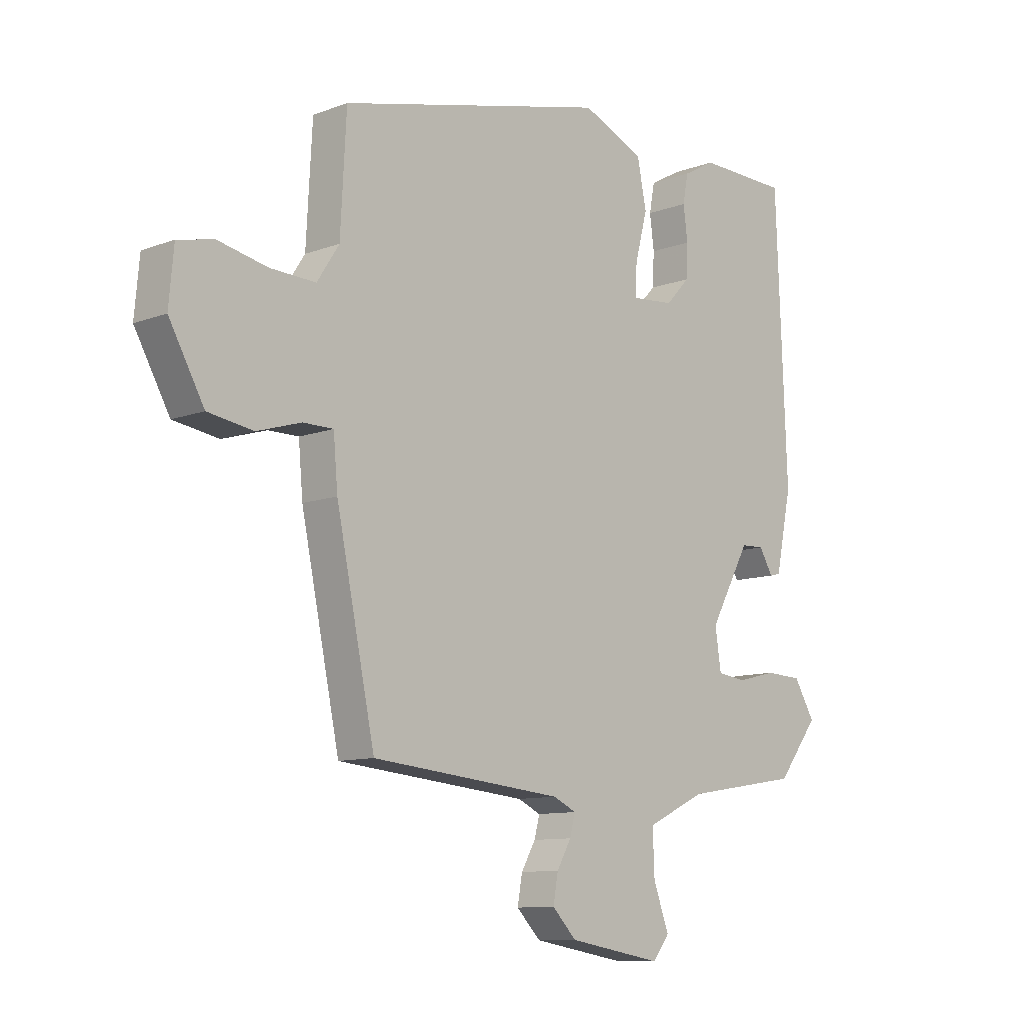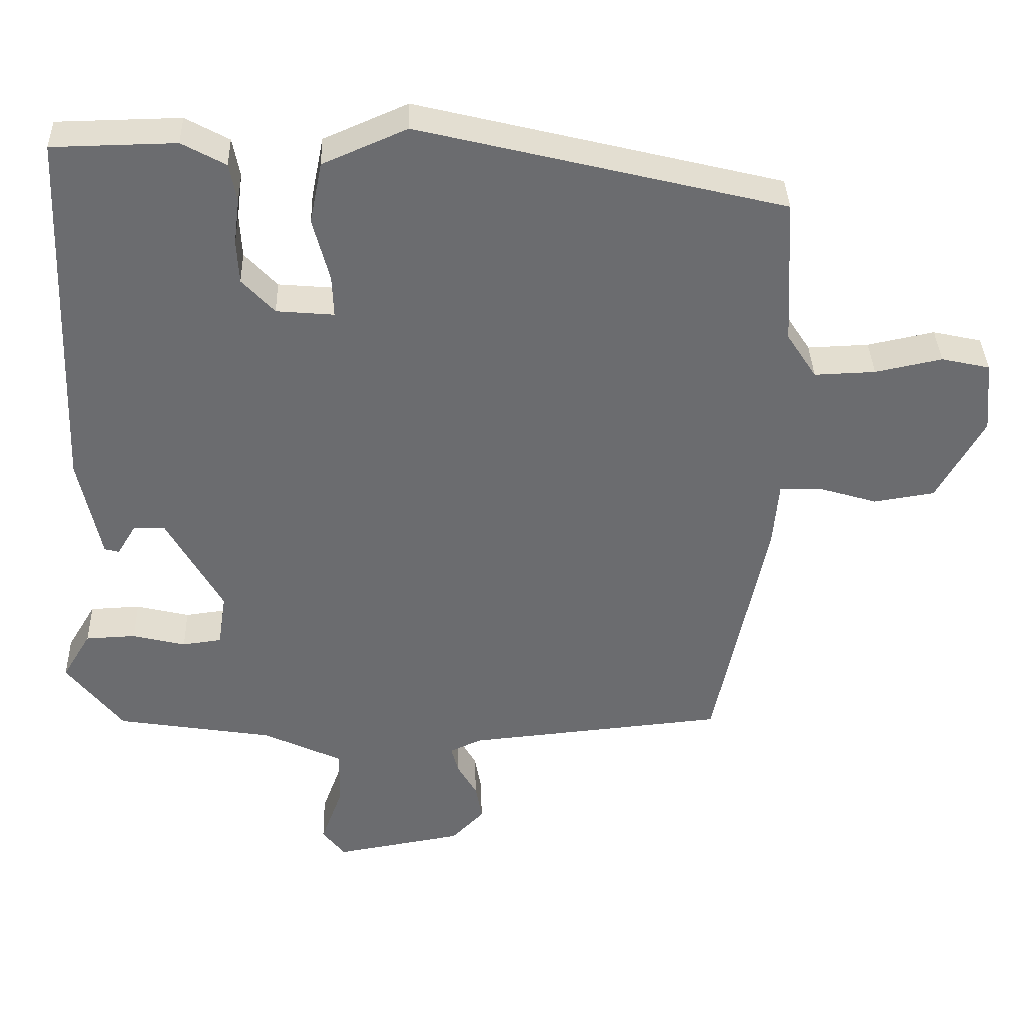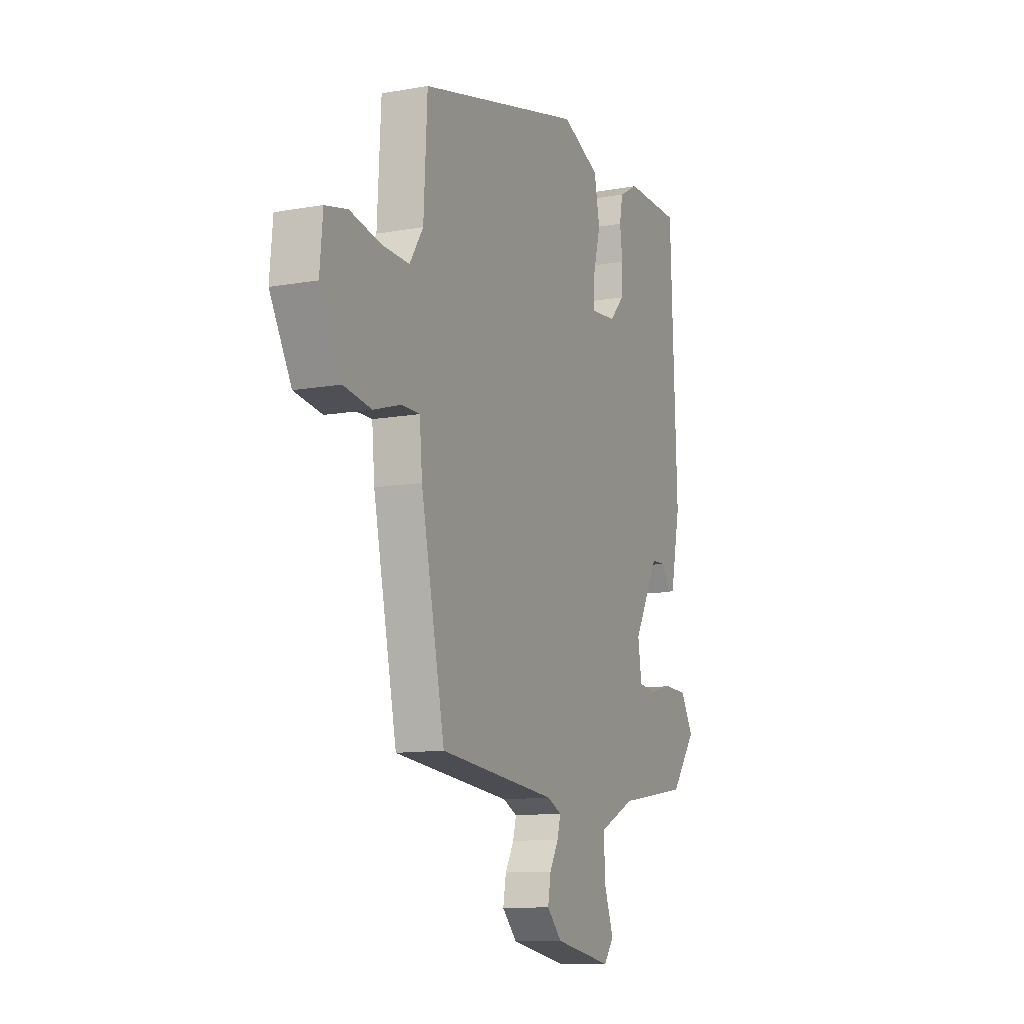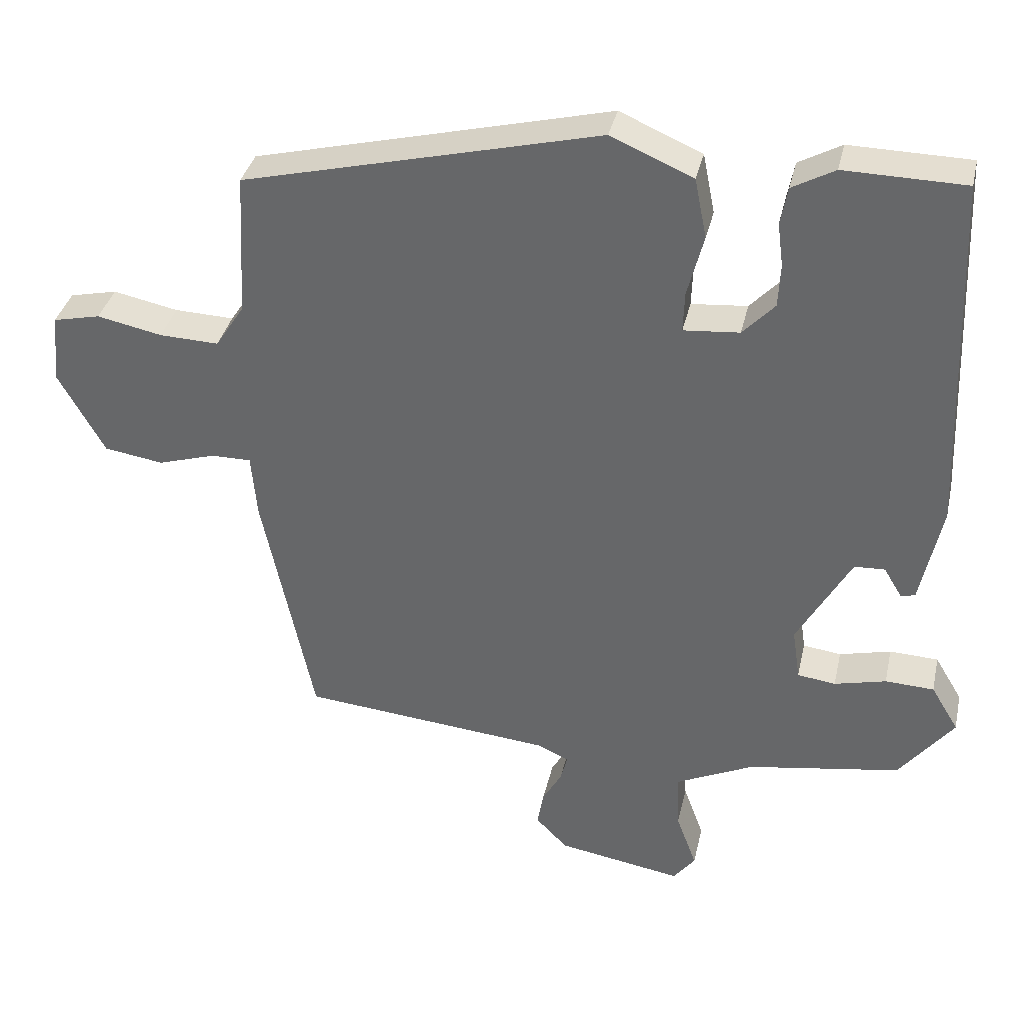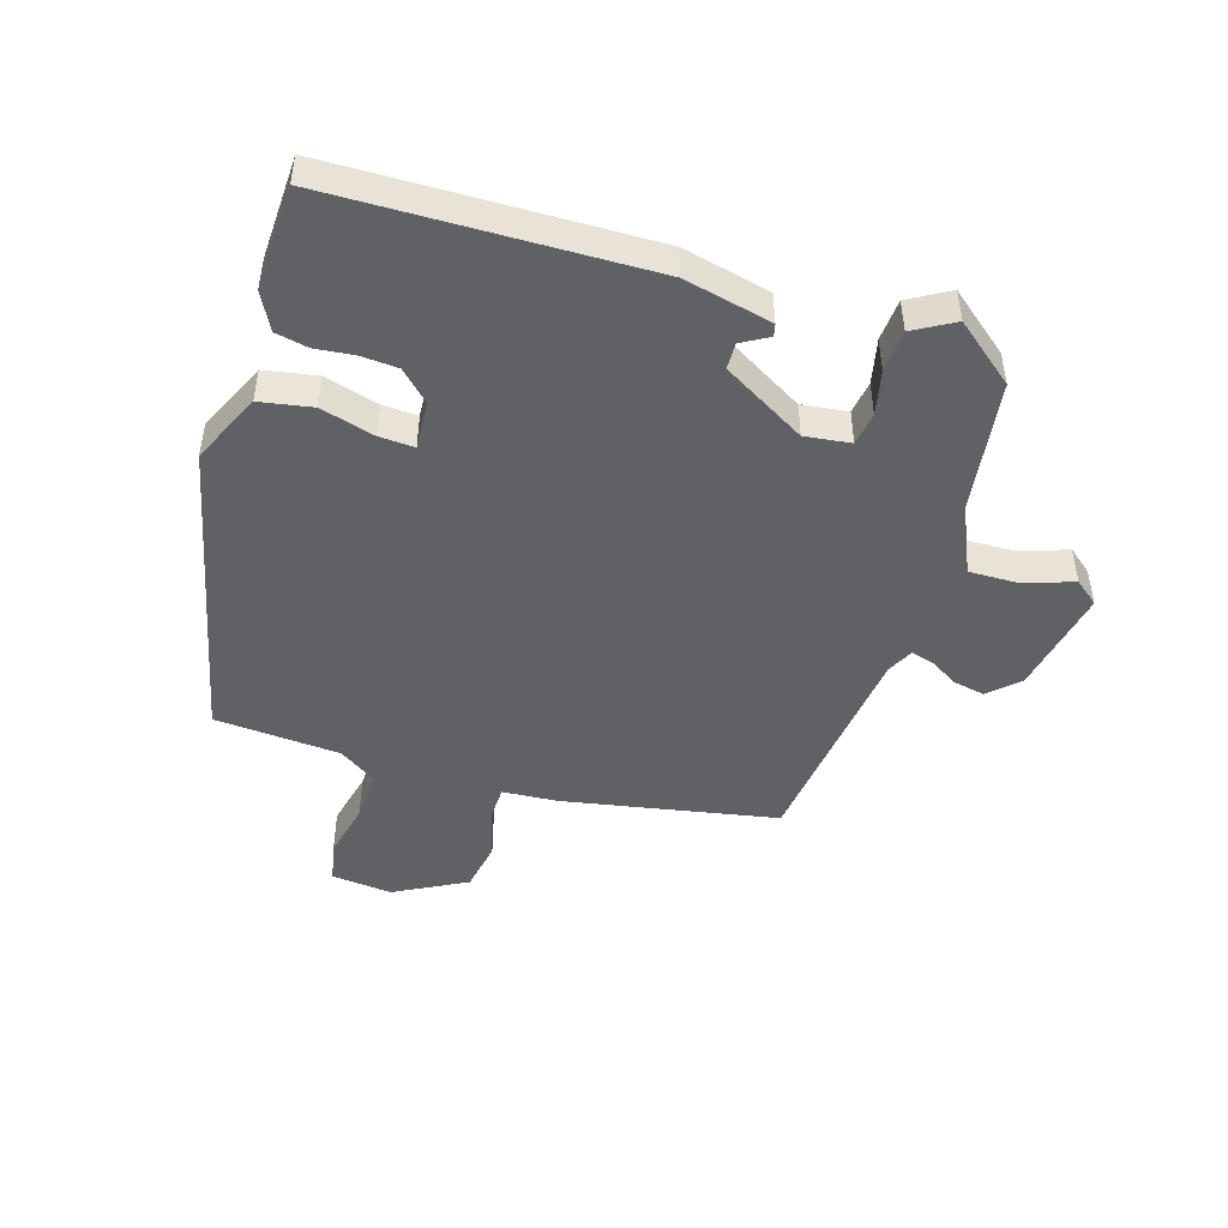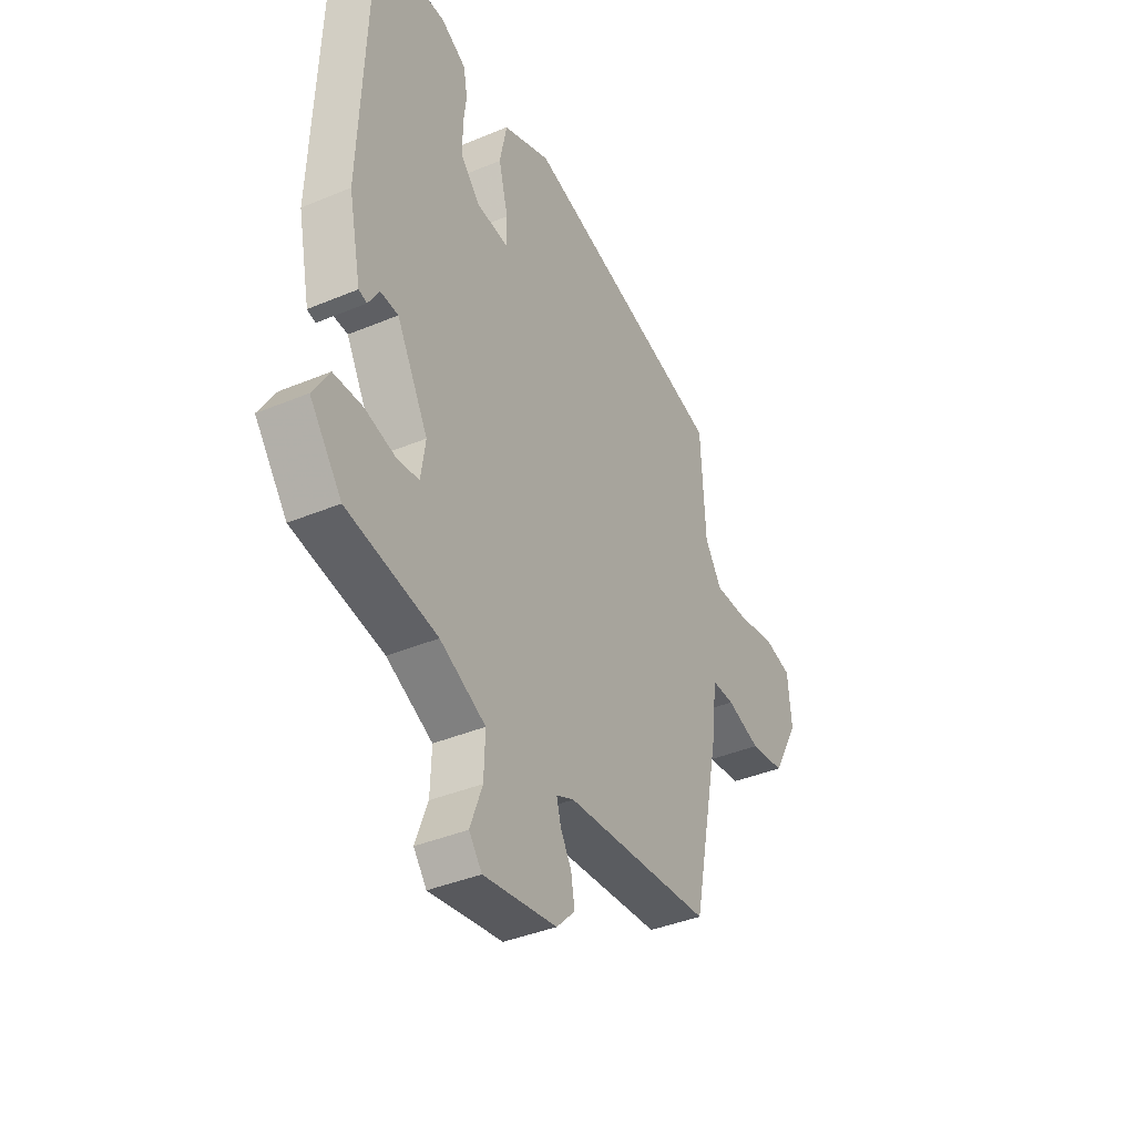
<metadata>
{"format":"obj","ext":"obj","renderer":"f3d","projection":"perspective","resolution":1024,"background":"white","views":[{"elev":-10.4,"azim":-46.6,"up":"+Z"},{"elev":36.5,"azim":178.2,"up":"+Z"},{"elev":-11.4,"azim":-66.5,"up":"+Z"},{"elev":36.0,"azim":12.5,"up":"+Z"},{"elev":-47.0,"azim":71.7,"up":"+Y"},{"elev":-39.4,"azim":117.5,"up":"+Z"}]}
</metadata>
<code>
v -0.428 0.07 -0.48
v -0.5 0.07 -0.135
v -0.508 0.07 -0.044
v -0.564 0.07 -0.044
v -0.646 0.07 -0.069
v -0.73 0.07 -0.056
v -0.795 0.07 0.06
v -0.786 0.07 0.159
v -0.719 0.07 0.174
v -0.627 0.07 0.155
v -0.543 0.07 0.152
v -0.502 0.07 0.215
v -0.491 0.07 0.419
v 0.011 0.07 0.543
v 0.127 0.07 0.493
v 0.144 0.07 0.408
v 0.121 0.07 0.32
v 0.119 0.07 0.263
v 0.198 0.07 0.27
v 0.243 0.07 0.318
v 0.246 0.07 0.379
v 0.238 0.07 0.441
v 0.248 0.07 0.494
v 0.308 0.07 0.527
v 0.478 0.07 0.524
v 0.498 0.07 0.014
v 0.468 0.07 -0.129
v 0.448 0.07 -0.134
v 0.422 0.07 -0.091
v 0.379 0.07 -0.093
v 0.303 0.07 -0.229
v 0.314 0.07 -0.303
v 0.368 0.07 -0.31
v 0.441 0.07 -0.292
v 0.51 0.07 -0.295
v 0.549 0.07 -0.36
v 0.472 0.07 -0.459
v 0.256 0.07 -0.494
v 0.146 0.07 -0.546
v 0.149 0.07 -0.627
v 0.178 0.07 -0.706
v 0.147 0.07 -0.746
v -0.029 0.07 -0.716
v -0.074 0.07 -0.67
v -0.065 0.07 -0.619
v -0.038 0.07 -0.572
v -0.028 0.07 -0.534
v -0.071 0.07 -0.514
v -0.428 0 -0.48
v -0.5 0 -0.135
v -0.508 0 -0.044
v -0.564 0 -0.044
v -0.646 0 -0.069
v -0.73 0 -0.056
v -0.795 0 0.06
v -0.786 0 0.159
v -0.719 0 0.174
v -0.627 0 0.155
v -0.543 0 0.152
v -0.502 0 0.215
v -0.491 0 0.419
v 0.011 0 0.543
v 0.127 0 0.493
v 0.144 0 0.408
v 0.121 0 0.32
v 0.119 0 0.263
v 0.198 0 0.27
v 0.243 0 0.318
v 0.246 0 0.379
v 0.238 0 0.441
v 0.248 0 0.494
v 0.308 0 0.527
v 0.478 0 0.524
v 0.498 0 0.014
v 0.468 0 -0.129
v 0.448 0 -0.134
v 0.422 0 -0.091
v 0.379 0 -0.093
v 0.303 0 -0.229
v 0.314 0 -0.303
v 0.368 0 -0.31
v 0.441 0 -0.292
v 0.51 0 -0.295
v 0.549 0 -0.36
v 0.472 0 -0.459
v 0.256 0 -0.494
v 0.146 0 -0.546
v 0.149 0 -0.627
v 0.178 0 -0.706
v 0.147 0 -0.746
v -0.029 0 -0.716
v -0.074 0 -0.67
v -0.065 0 -0.619
v -0.038 0 -0.572
v -0.028 0 -0.534
v -0.071 0 -0.514
f 43 44 45 46
f 43 46 47
f 40 41 42 43
f 39 40 43 47
f 38 39 47 48
f 33 34 35 36
f 32 33 36 37
f 26 27 28 29
f 26 29 30
f 25 26 30
f 24 25 30 31
f 21 22 23 24
f 20 21 24 31
f 14 15 16 17
f 12 13 14 17
f 11 12 17 18
f 7 8 9 10
f 7 10 11
f 4 5 6 7
f 3 4 7 11
f 48 1 2 3
f 32 37 38 48
f 31 32 48 3
f 19 20 31
f 18 19 31
f 3 11 18 31
f 94 93 92 91
f 95 94 91
f 91 90 89 88
f 95 91 88 87
f 96 95 87 86
f 84 83 82 81
f 85 84 81 80
f 77 76 75 74
f 78 77 74
f 78 74 73
f 79 78 73 72
f 72 71 70 69
f 79 72 69 68
f 65 64 63 62
f 65 62 61 60
f 66 65 60 59
f 58 57 56 55
f 59 58 55
f 55 54 53 52
f 59 55 52 51
f 51 50 49 96
f 96 86 85 80
f 51 96 80 79
f 79 68 67
f 79 67 66
f 79 66 59 51
f 1 49 50 2
f 2 50 51 3
f 3 51 52 4
f 4 52 53 5
f 5 53 54 6
f 6 54 55 7
f 7 55 56 8
f 8 56 57 9
f 9 57 58 10
f 10 58 59 11
f 11 59 60 12
f 12 60 61 13
f 13 61 62 14
f 14 62 63 15
f 15 63 64 16
f 16 64 65 17
f 17 65 66 18
f 18 66 67 19
f 19 67 68 20
f 20 68 69 21
f 21 69 70 22
f 22 70 71 23
f 23 71 72 24
f 24 72 73 25
f 25 73 74 26
f 26 74 75 27
f 27 75 76 28
f 28 76 77 29
f 29 77 78 30
f 30 78 79 31
f 31 79 80 32
f 32 80 81 33
f 33 81 82 34
f 34 82 83 35
f 35 83 84 36
f 36 84 85 37
f 37 85 86 38
f 38 86 87 39
f 39 87 88 40
f 40 88 89 41
f 41 89 90 42
f 42 90 91 43
f 43 91 92 44
f 44 92 93 45
f 45 93 94 46
f 46 94 95 47
f 47 95 96 48
f 48 96 49 1

</code>
